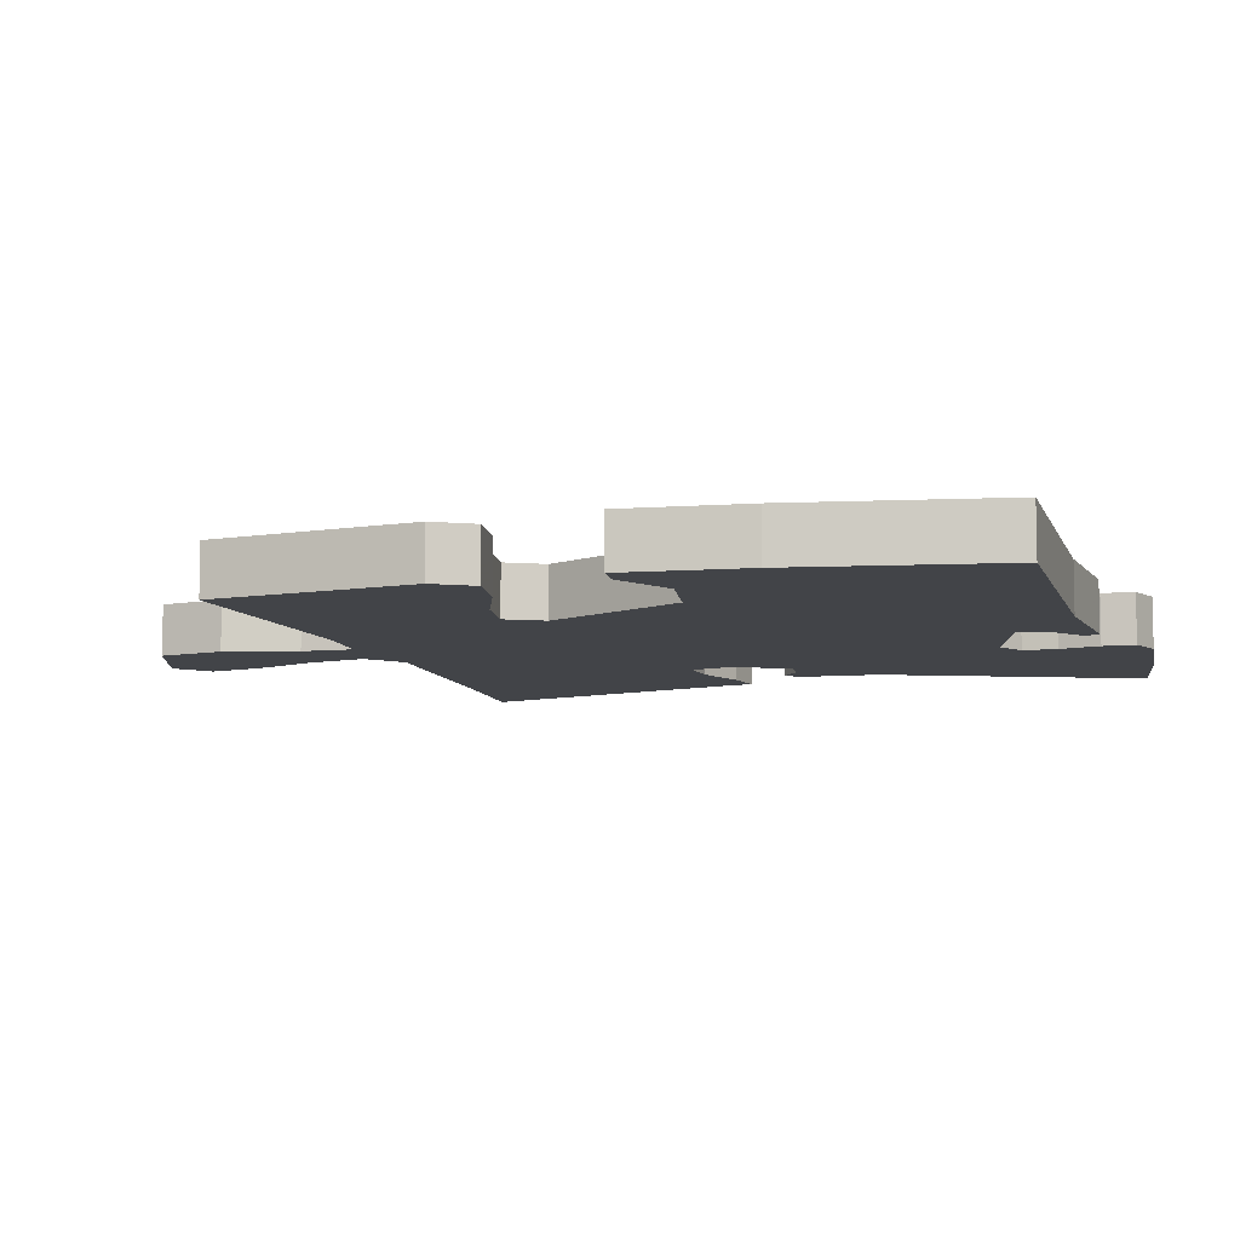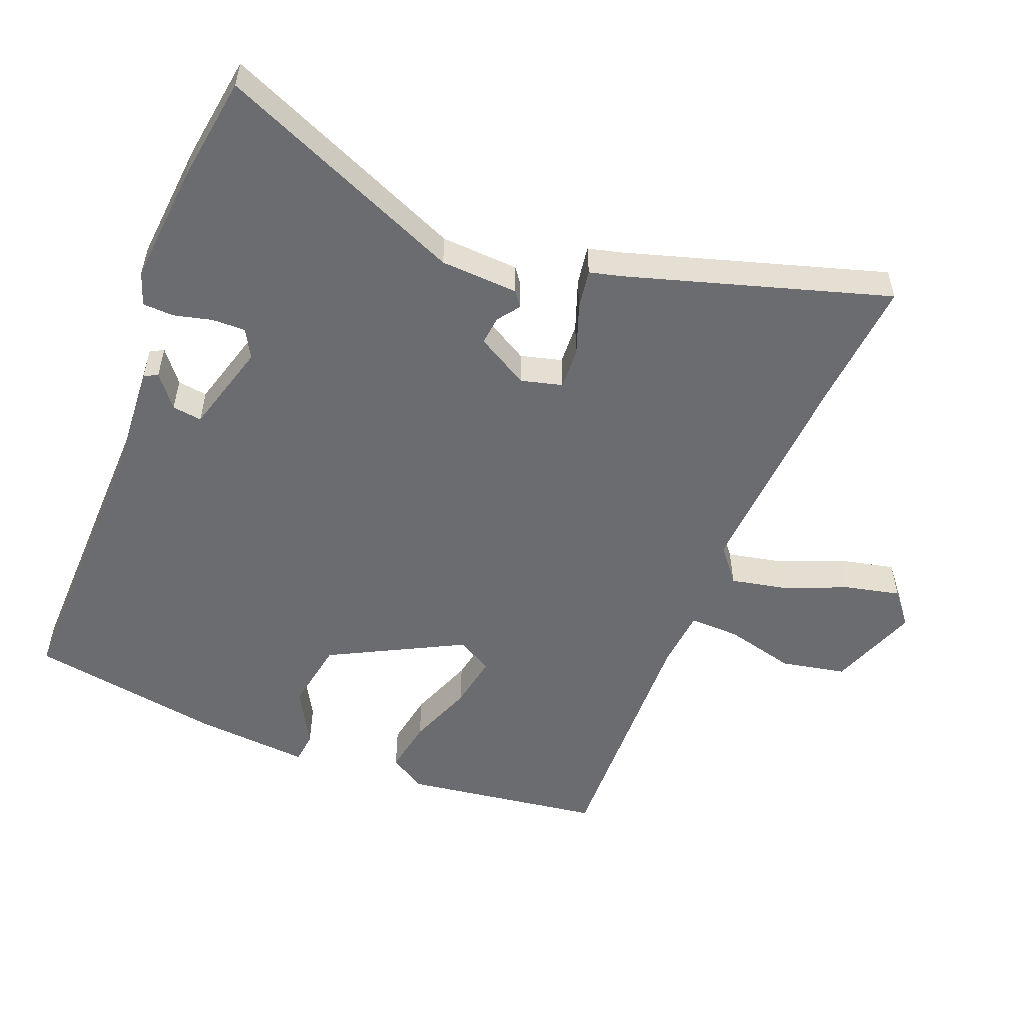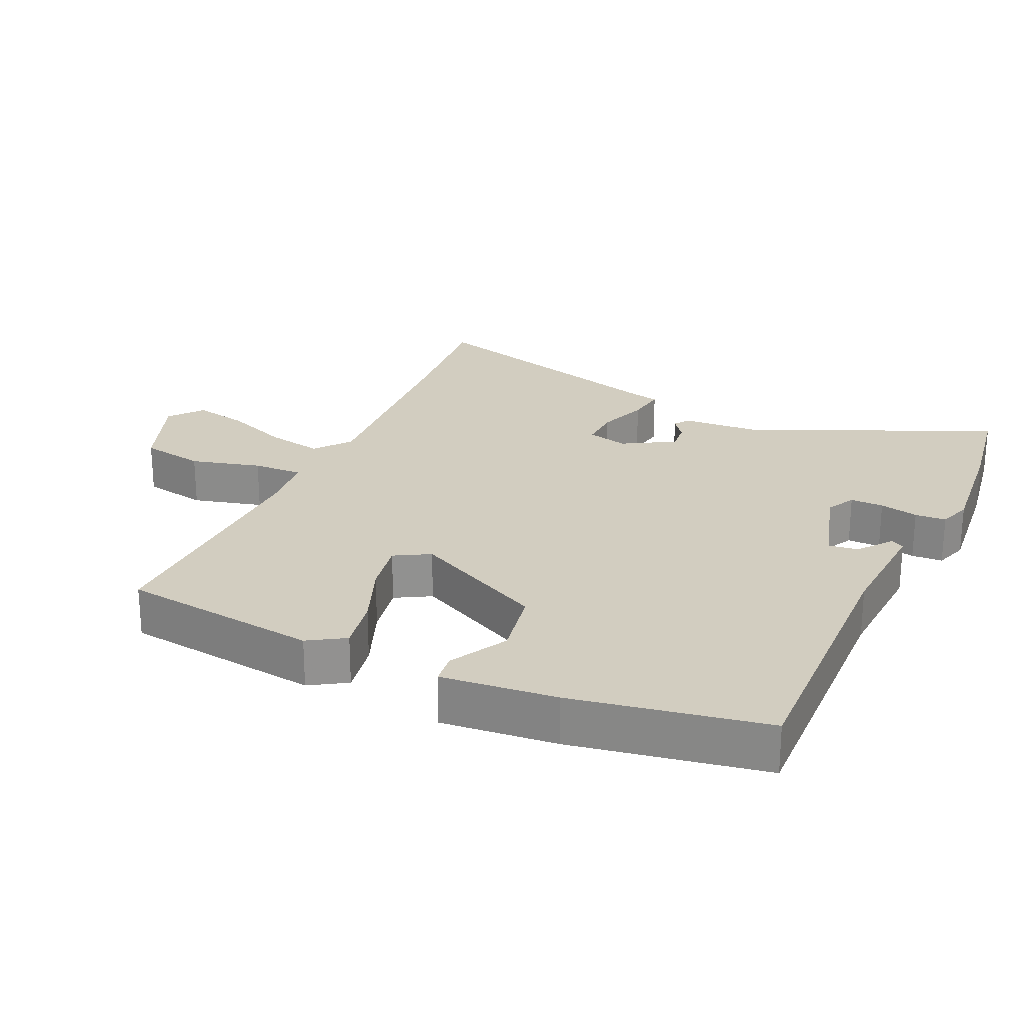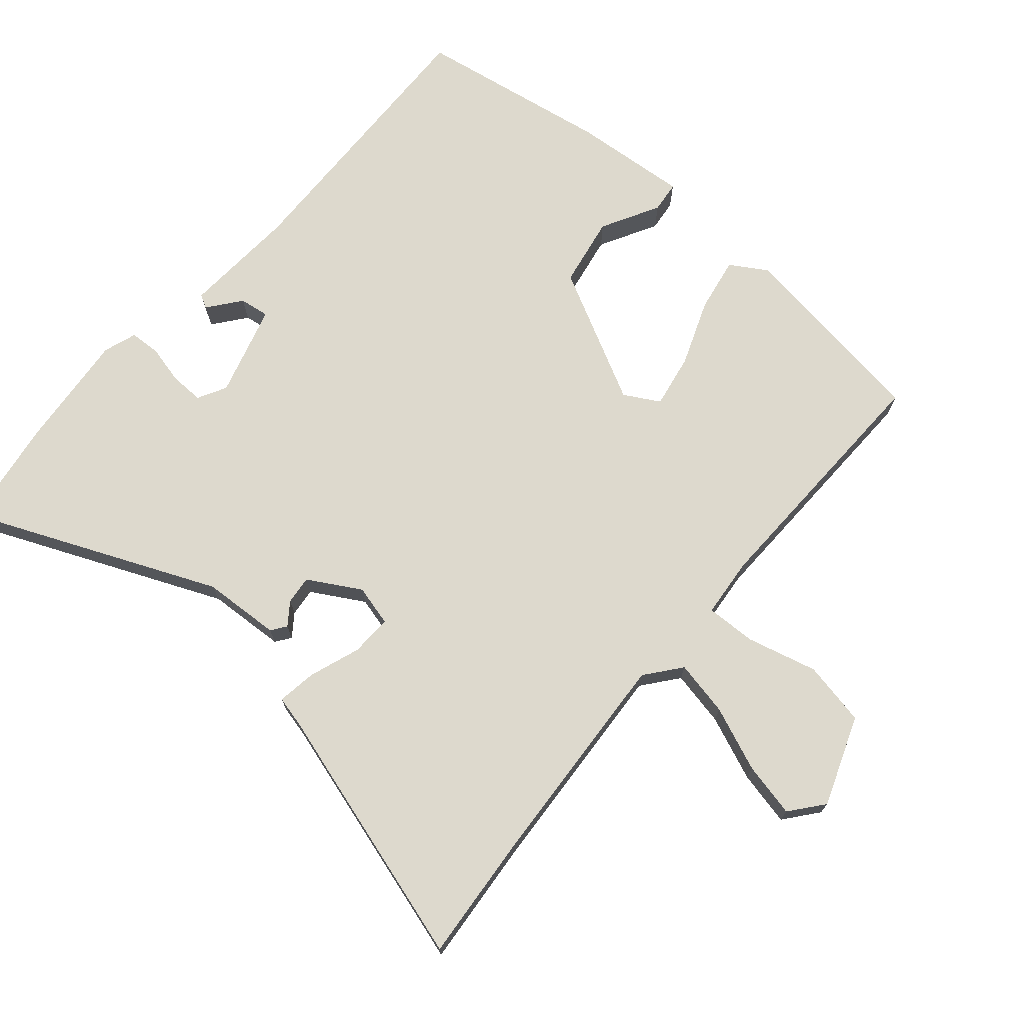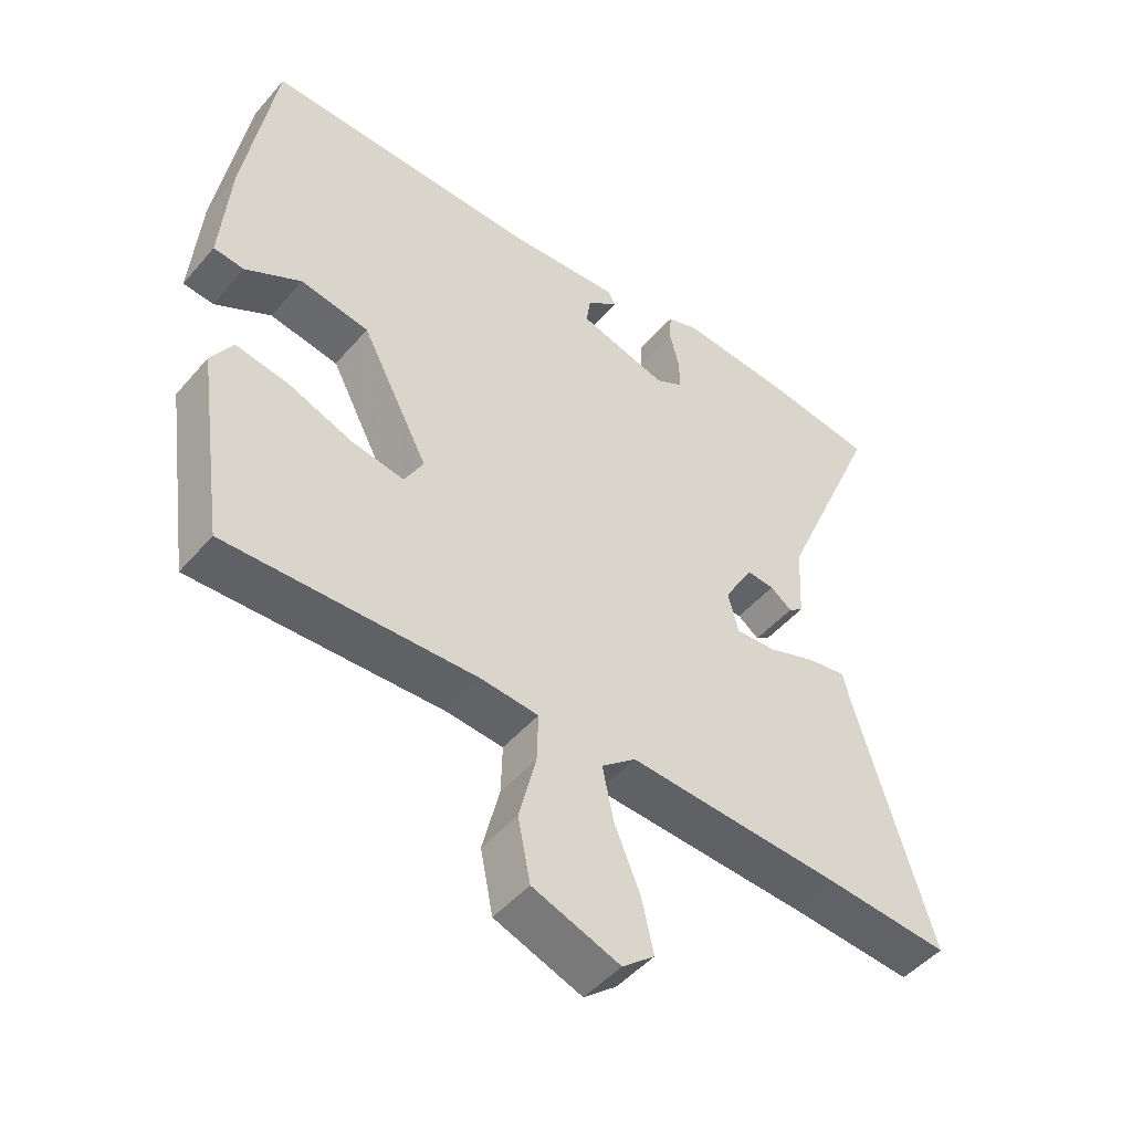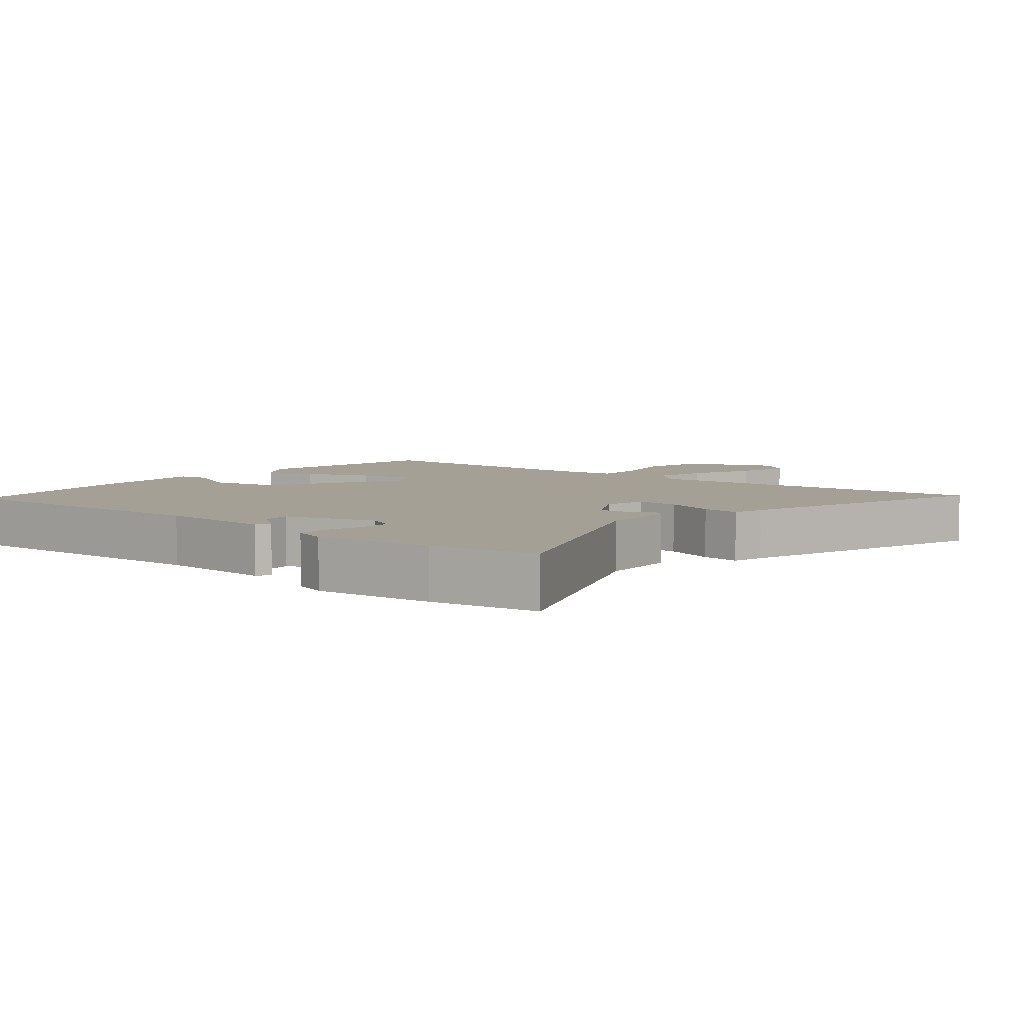
<metadata>
{"format":"obj","ext":"obj","renderer":"f3d","projection":"perspective","resolution":1024,"background":"white","views":[{"elev":-8.0,"azim":-73.7,"up":"+Y"},{"elev":-53.7,"azim":68.3,"up":"+Y"},{"elev":24.4,"azim":-66.0,"up":"+Y"},{"elev":72.0,"azim":130.4,"up":"+Y"},{"elev":-48.0,"azim":-38.5,"up":"+Z"},{"elev":5.8,"azim":39.2,"up":"+Y"}]}
</metadata>
<code>
v 0.457 0.07 0.506
v 0.615 0.07 0.483
v 0.46 0.07 0.12
v 0.454 0.07 0.005
v 0.432 0.07 -0.011
v 0.399 0.07 0.013
v 0.357 0.07 0.017
v 0.313 0.07 -0.06
v 0.329 0.07 -0.121
v 0.39 0.07 -0.118
v 0.465 0.07 -0.091
v 0.523 0.07 -0.082
v 0.535 0.07 -0.13
v 0.651 0.07 -0.513
v 0.462 0.07 -0.497
v 0.137 0.07 -0.477
v 0.085 0.07 -0.519
v 0.102 0.07 -0.601
v 0.141 0.07 -0.696
v 0.159 0.07 -0.776
v 0.11 0.07 -0.816
v -0.022 0.07 -0.767
v -0.041 0.07 -0.672
v -0.015 0.07 -0.568
v -0.013 0.07 -0.494
v -0.1 0.07 -0.486
v -0.478 0.07 -0.497
v -0.52 0.07 -0.204
v -0.487 0.07 -0.15
v -0.406 0.07 -0.164
v -0.309 0.07 -0.201
v -0.229 0.07 -0.215
v -0.2 0.07 -0.163
v -0.302 0.07 0.033
v -0.406 0.07 0.051
v -0.491 0.07 0.004
v -0.537 0.07 0.009
v -0.523 0.07 0.18
v -0.476 0.07 0.466
v -0.059 0.07 0.457
v 0.111 0.07 0.469
v 0.122 0.07 0.449
v 0.074 0.07 0.411
v 0.068 0.07 0.367
v 0.203 0.07 0.329
v 0.245 0.07 0.352
v 0.244 0.07 0.401
v 0.23 0.07 0.458
v 0.232 0.07 0.504
v 0.281 0.07 0.521
v 0.457 0 0.506
v 0.615 0 0.483
v 0.46 0 0.12
v 0.454 0 0.005
v 0.432 0 -0.011
v 0.399 0 0.013
v 0.357 0 0.017
v 0.313 0 -0.06
v 0.329 0 -0.121
v 0.39 0 -0.118
v 0.465 0 -0.091
v 0.523 0 -0.082
v 0.535 0 -0.13
v 0.651 0 -0.513
v 0.462 0 -0.497
v 0.137 0 -0.477
v 0.085 0 -0.519
v 0.102 0 -0.601
v 0.141 0 -0.696
v 0.159 0 -0.776
v 0.11 0 -0.816
v -0.022 0 -0.767
v -0.041 0 -0.672
v -0.015 0 -0.568
v -0.013 0 -0.494
v -0.1 0 -0.486
v -0.478 0 -0.497
v -0.52 0 -0.204
v -0.487 0 -0.15
v -0.406 0 -0.164
v -0.309 0 -0.201
v -0.229 0 -0.215
v -0.2 0 -0.163
v -0.302 0 0.033
v -0.406 0 0.051
v -0.491 0 0.004
v -0.537 0 0.009
v -0.523 0 0.18
v -0.476 0 0.466
v -0.059 0 0.457
v 0.111 0 0.469
v 0.122 0 0.449
v 0.074 0 0.411
v 0.068 0 0.367
v 0.203 0 0.329
v 0.245 0 0.352
v 0.244 0 0.401
v 0.23 0 0.458
v 0.232 0 0.504
v 0.281 0 0.521
f 1 2 3
f 50 1 3
f 49 50 3
f 48 49 3
f 47 48 3
f 4 5 6
f 3 4 6
f 47 3 6
f 46 47 6
f 45 46 6 7
f 44 45 7 8
f 40 41 42 43
f 40 43 44
f 39 40 44
f 38 39 44
f 37 38 44
f 36 37 44
f 35 36 44
f 34 35 44 8
f 29 30 31
f 28 29 31
f 27 28 31
f 26 27 31
f 25 26 31 32
f 22 23 24
f 21 22 24
f 20 21 24
f 19 20 24
f 18 19 24
f 17 18 24 25
f 25 32 33
f 17 25 33
f 16 17 33
f 13 14 15
f 13 15 16
f 12 13 16
f 11 12 16
f 10 11 16
f 34 8 9
f 33 34 9
f 16 33 9
f 9 10 16
f 53 52 51
f 53 51 100
f 53 100 99
f 53 99 98
f 53 98 97
f 56 55 54
f 56 54 53
f 56 53 97
f 56 97 96
f 57 56 96 95
f 58 57 95 94
f 93 92 91 90
f 94 93 90
f 94 90 89
f 94 89 88
f 94 88 87
f 94 87 86
f 94 86 85
f 58 94 85 84
f 81 80 79
f 81 79 78
f 81 78 77
f 81 77 76
f 82 81 76 75
f 74 73 72
f 74 72 71
f 74 71 70
f 74 70 69
f 74 69 68
f 75 74 68 67
f 83 82 75
f 83 75 67
f 83 67 66
f 65 64 63
f 66 65 63
f 66 63 62
f 66 62 61
f 66 61 60
f 59 58 84
f 59 84 83
f 59 83 66
f 66 60 59
f 1 51 52 2
f 2 52 53 3
f 3 53 54 4
f 4 54 55 5
f 5 55 56 6
f 6 56 57 7
f 7 57 58 8
f 8 58 59 9
f 9 59 60 10
f 10 60 61 11
f 11 61 62 12
f 12 62 63 13
f 13 63 64 14
f 14 64 65 15
f 15 65 66 16
f 16 66 67 17
f 17 67 68 18
f 18 68 69 19
f 19 69 70 20
f 20 70 71 21
f 21 71 72 22
f 22 72 73 23
f 23 73 74 24
f 24 74 75 25
f 25 75 76 26
f 26 76 77 27
f 27 77 78 28
f 28 78 79 29
f 29 79 80 30
f 30 80 81 31
f 31 81 82 32
f 32 82 83 33
f 33 83 84 34
f 34 84 85 35
f 35 85 86 36
f 36 86 87 37
f 37 87 88 38
f 38 88 89 39
f 39 89 90 40
f 40 90 91 41
f 41 91 92 42
f 42 92 93 43
f 43 93 94 44
f 44 94 95 45
f 45 95 96 46
f 46 96 97 47
f 47 97 98 48
f 48 98 99 49
f 49 99 100 50
f 50 100 51 1

</code>
